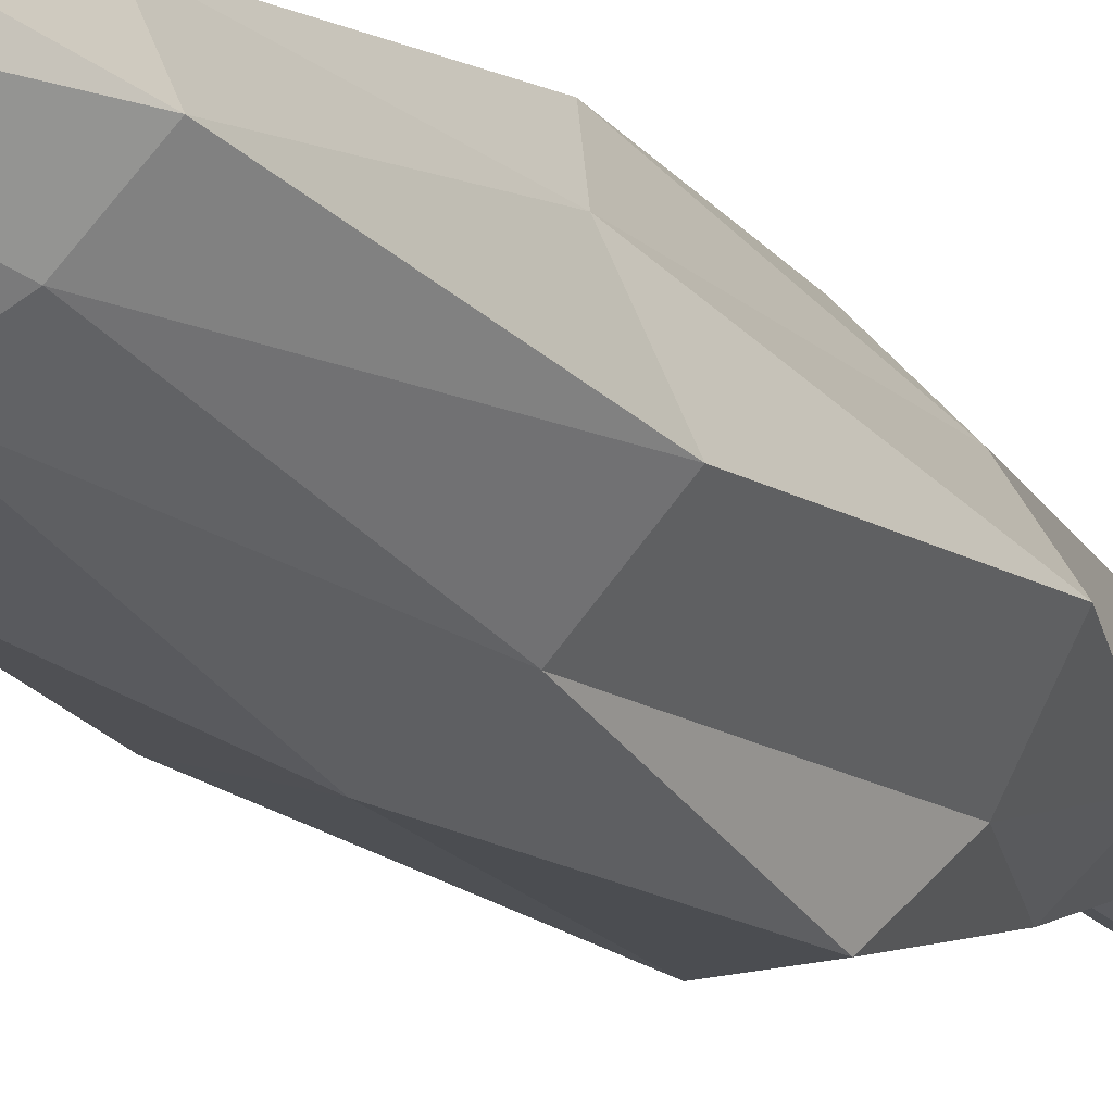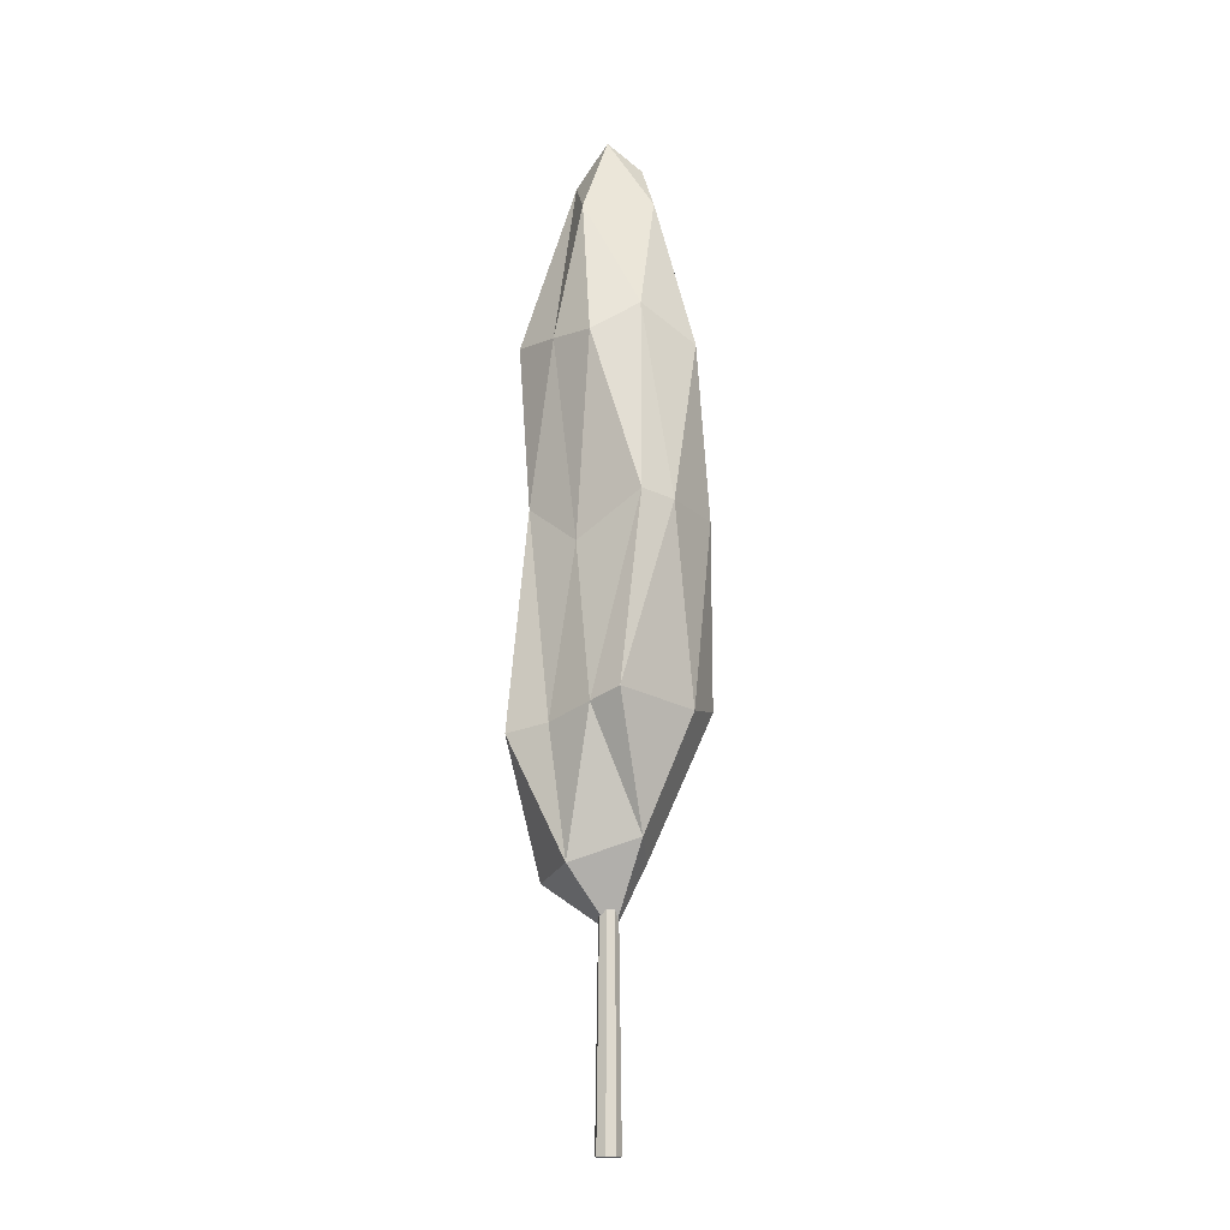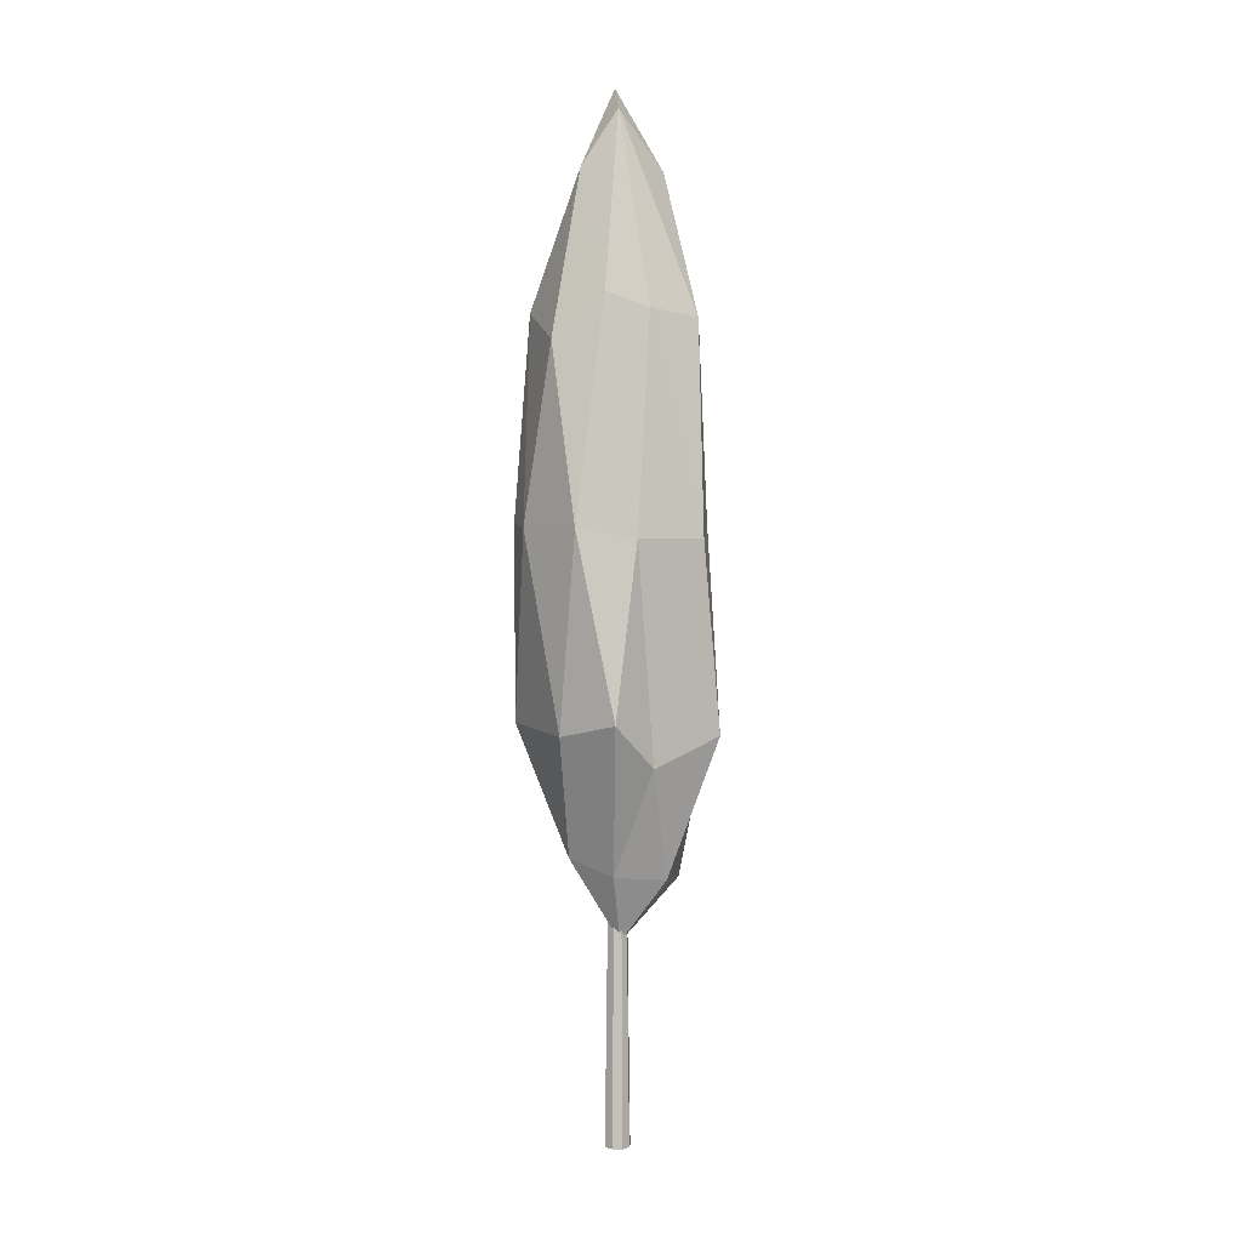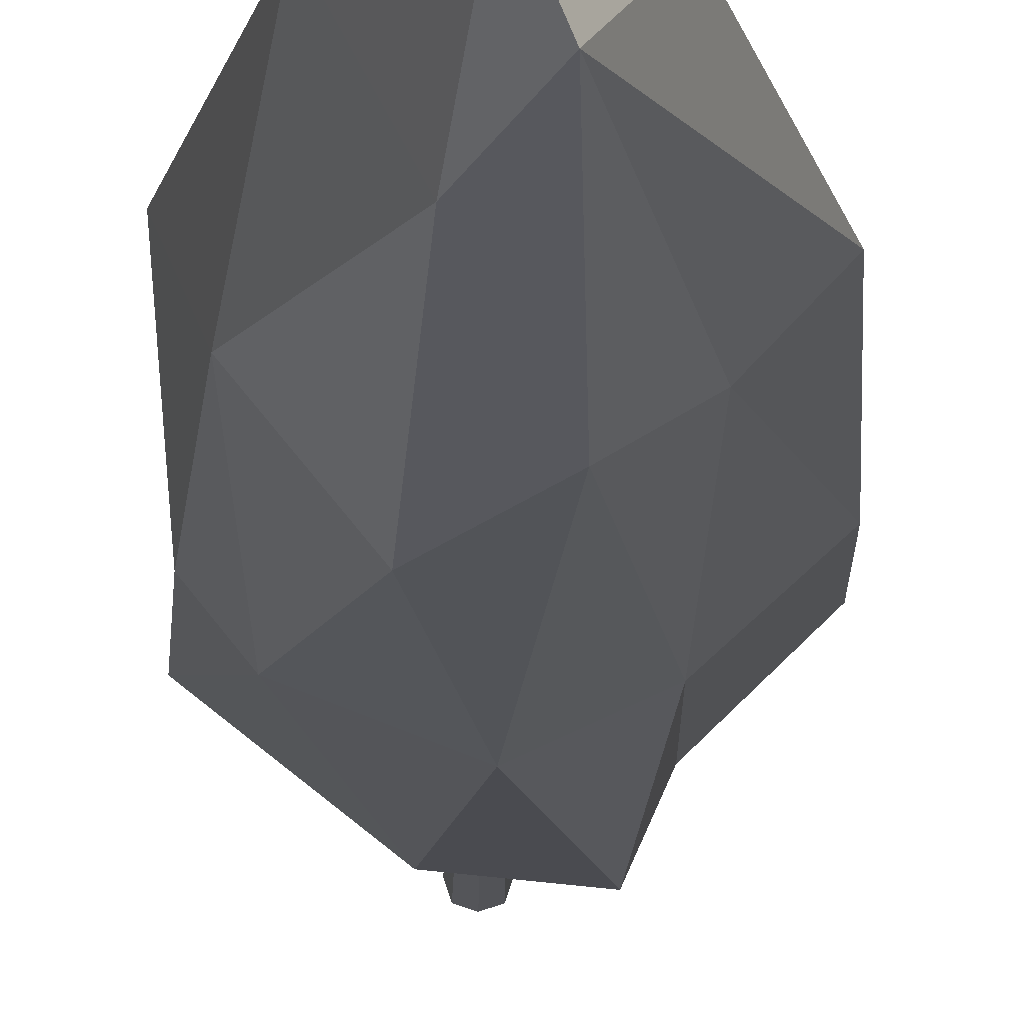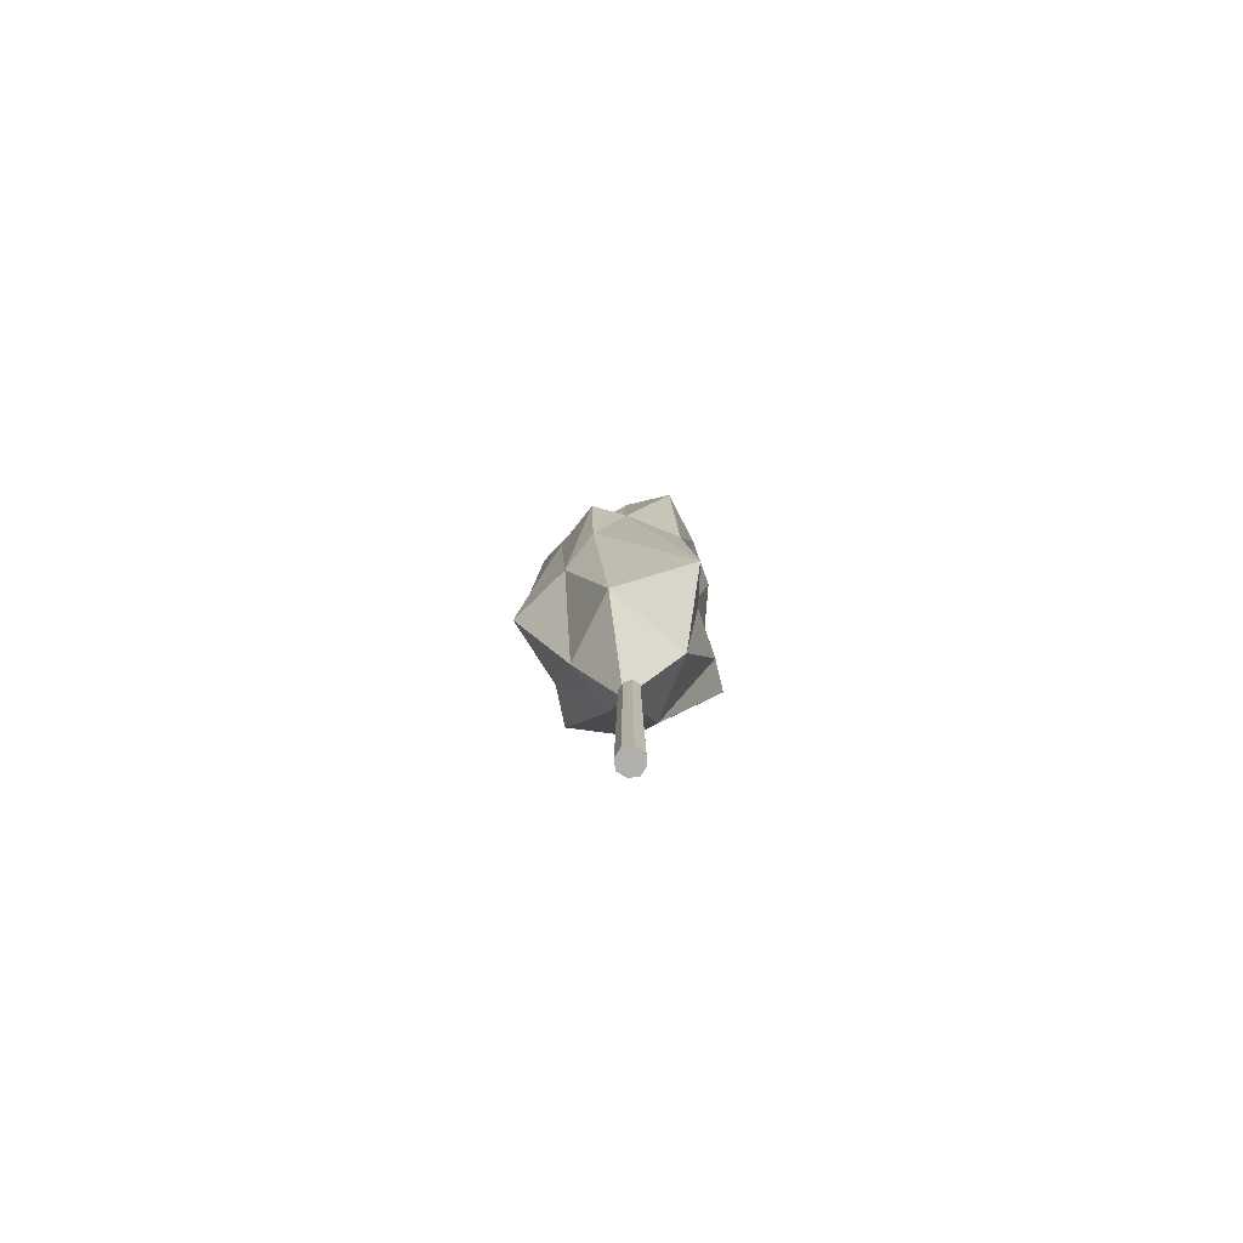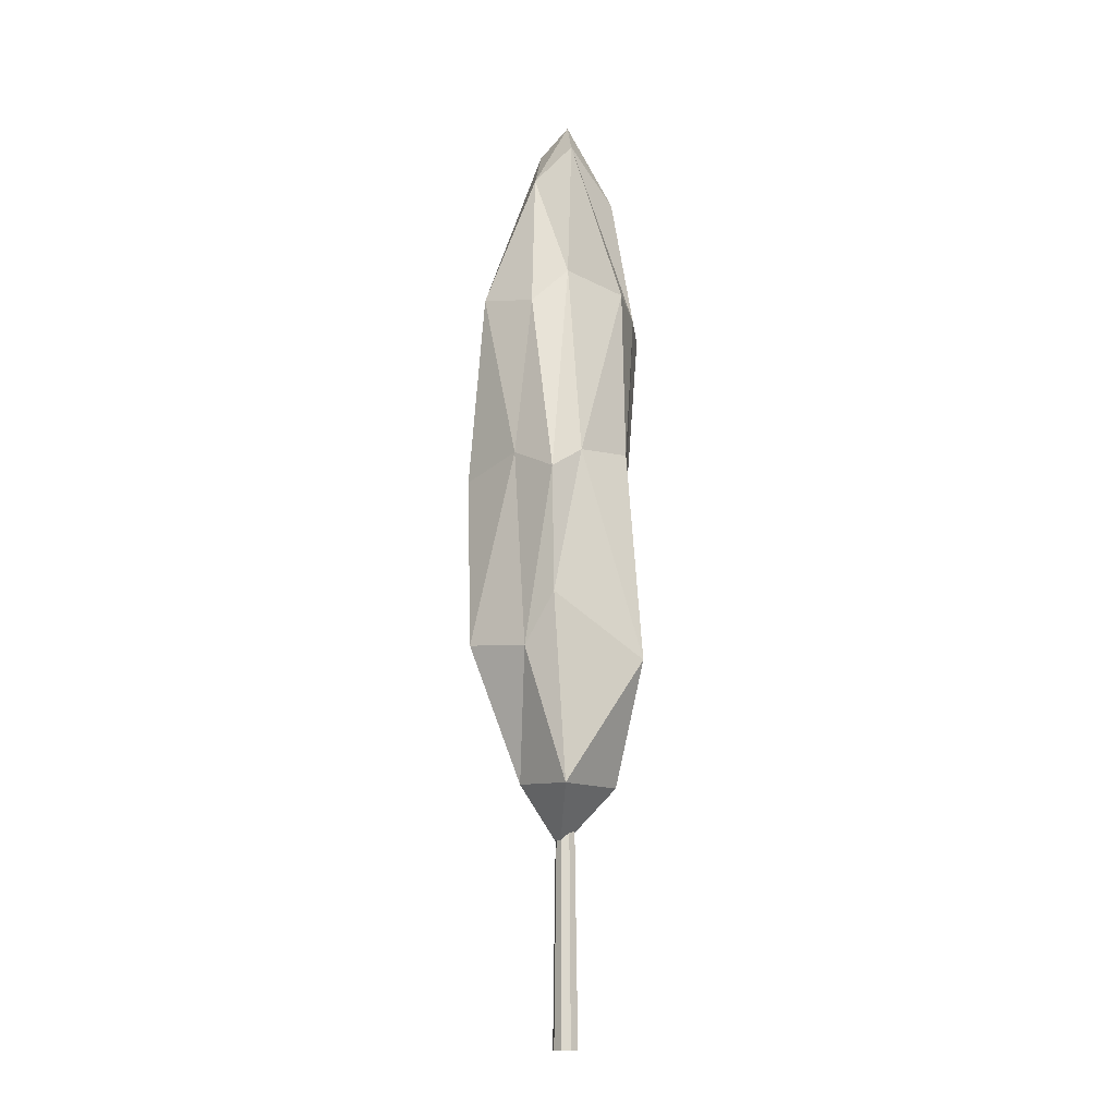
<metadata>
{"format":"obj","ext":"obj","renderer":"f3d","projection":"perspective","resolution":1024,"background":"white","views":[{"elev":-22.9,"azim":-147.1,"up":"+Z"},{"elev":-17.3,"azim":100.6,"up":"+Y"},{"elev":1.7,"azim":-156.8,"up":"+Y"},{"elev":-15.3,"azim":179.3,"up":"+Z"},{"elev":-78.1,"azim":-12.8,"up":"+Y"},{"elev":-16.2,"azim":-25.6,"up":"+Y"}]}
</metadata>
<code>
o Cube_Cube.001
v -0.09375 0 0.09375
v 0 10 0
v -0.09375 0 -0.09375
v -0.5836 7.832 0.3974
v 0.09375 0 0.09375
v 0.2634 7.856 0.8617
v 0.09375 0 -0.09375
v 0.9581 4.12 -0.288
v -0.125 0 0
v -0.3891 4.171 -0.9516
v 0.125 0 0
v -1.073 4.035 -0.03505
v 0 0 -0.125
v -0.5262 4.479 0.8354
v 0 0 0.125
v 0.5338 3.913 0.4716
v -0.04233 2.005 -0.03472
v 0 0 0
v -0.5582 8.05 -0.5332
v 0.2716 7.752 -0.9234
v 0.8923 7.73 0.02212
v 0.03264 10.22 0.01277
v -0.006819 5.991 -1.006
v 0.643 6.005 -0.755
v -1.006 5.898 -0.2946
v -0.5221 5.898 -0.7428
v -0.5662 5.802 0.876
v -0.7733 6.061 0.3927
v 0.3734 6.094 0.718
v -0.2021 6.047 0.8215
v 0.8724 6.061 -0.4797
v 0.6322 5.658 0.198
v 0.2195 4.044 -0.8627
v -0.5728 3.738 -0.4665
v -0.1092 2.672 -0.3486
v -0.7132 3.958 0.535
v -0.5128 2.626 0.002785
v 0.3398 2.837 -0.386
v 0.8035 4.028 0.02569
v 0.4504 3.843 0.9069
v 0.4233 2.605 0.3209
v -0.3457 2.554 0.7276
v 0.625 7.781 0.4378
v -0.15 8.261 0.396
v -0.8947 7.974 -0.1558
v -0.2076 8.187 -0.7757
v 0.7163 8.051 -0.4505
v -0.09005 9.79 0.3642
v 0.503 9.279 0.1761
v -0.426 9.403 0.1286
v -0.1473 9.963 -0.3179
v 0.1666 9.403 -0.4939
f 9 2 3
f 13 2 7
f 11 2 5
f 15 2 1
f 18 11 5 15
f 17 35 38
f 17 37 35
f 13 7 11 18
f 7 2 11
f 1 2 9
f 3 13 18 9
f 17 42 37
f 16 41 39
f 9 18 15 1
f 5 2 15
f 3 2 13
f 17 41 42
f 16 39 32
f 14 40 30
f 12 36 28
f 10 34 26
f 8 33 24
f 16 32 29
f 14 30 27
f 12 28 25
f 10 26 23
f 8 24 31
f 6 43 48
f 4 44 50
f 19 45 51
f 20 46 52
f 21 47 49
f 49 52 22
f 49 47 52
f 47 20 52
f 52 51 22
f 52 46 51
f 46 19 51
f 51 50 22
f 51 45 50
f 45 4 50
f 50 48 22
f 50 44 48
f 44 6 48
f 48 49 22
f 48 43 49
f 43 21 49
f 31 47 21
f 31 24 47
f 24 20 47
f 23 46 20
f 23 26 46
f 26 19 46
f 25 45 19
f 25 28 45
f 28 4 45
f 27 44 4
f 27 30 44
f 30 6 44
f 29 43 6
f 29 32 43
f 32 21 43
f 24 23 20
f 24 33 23
f 33 10 23
f 26 25 19
f 26 34 25
f 34 12 25
f 28 27 4
f 28 36 27
f 36 14 27
f 30 29 6
f 30 40 29
f 40 16 29
f 32 31 21
f 32 39 31
f 39 8 31
f 42 40 14
f 42 41 40
f 41 16 40
f 39 38 8
f 39 41 38
f 41 17 38
f 37 36 12
f 37 42 36
f 42 14 36
f 35 34 10
f 35 37 34
f 37 12 34
f 38 33 8
f 38 35 33
f 35 10 33

</code>
